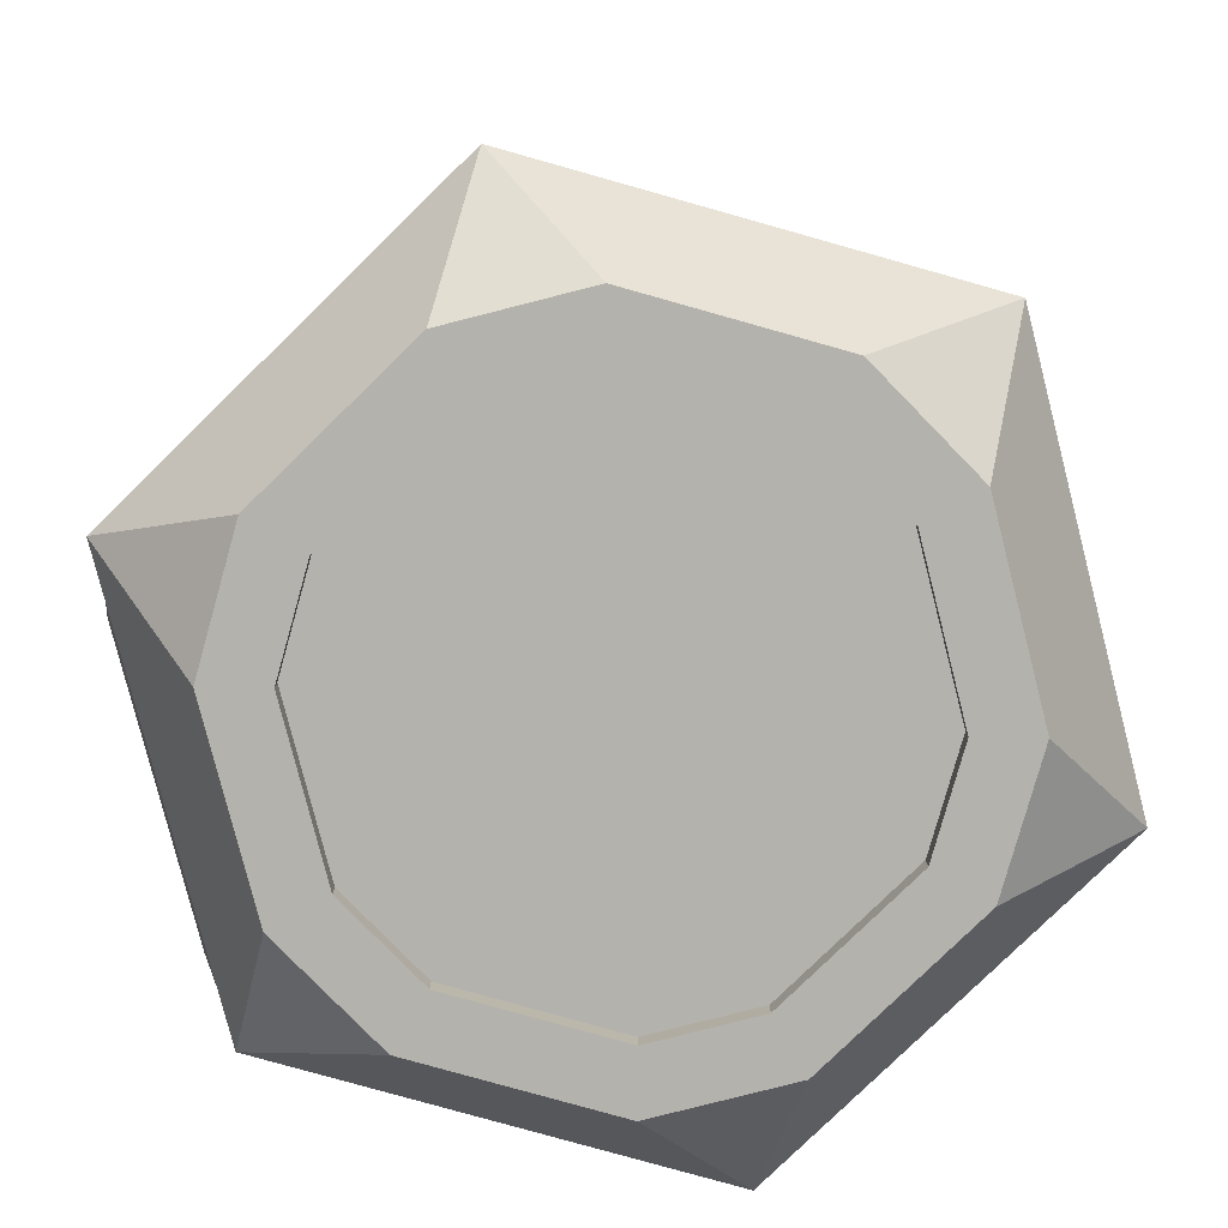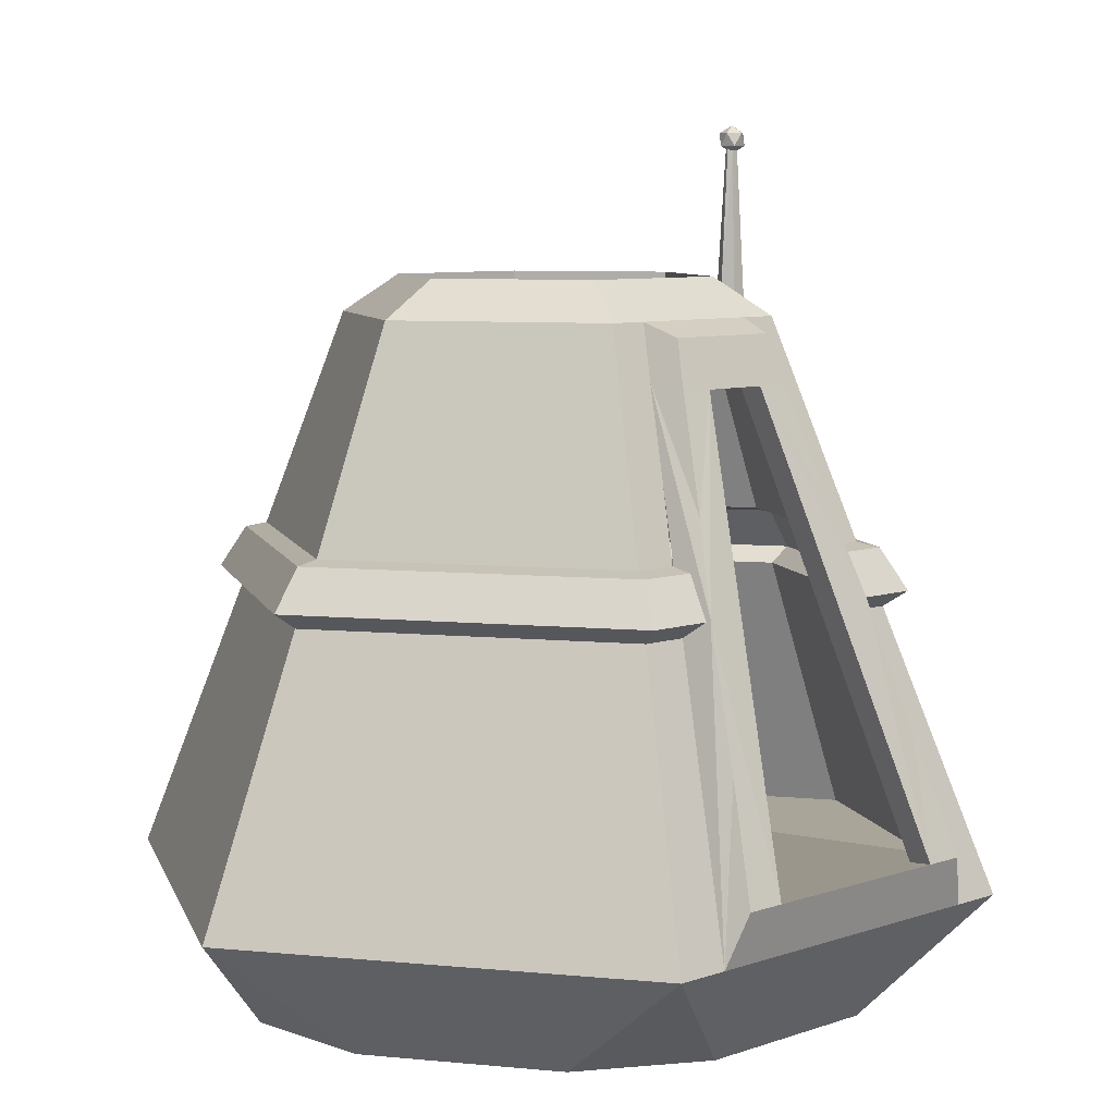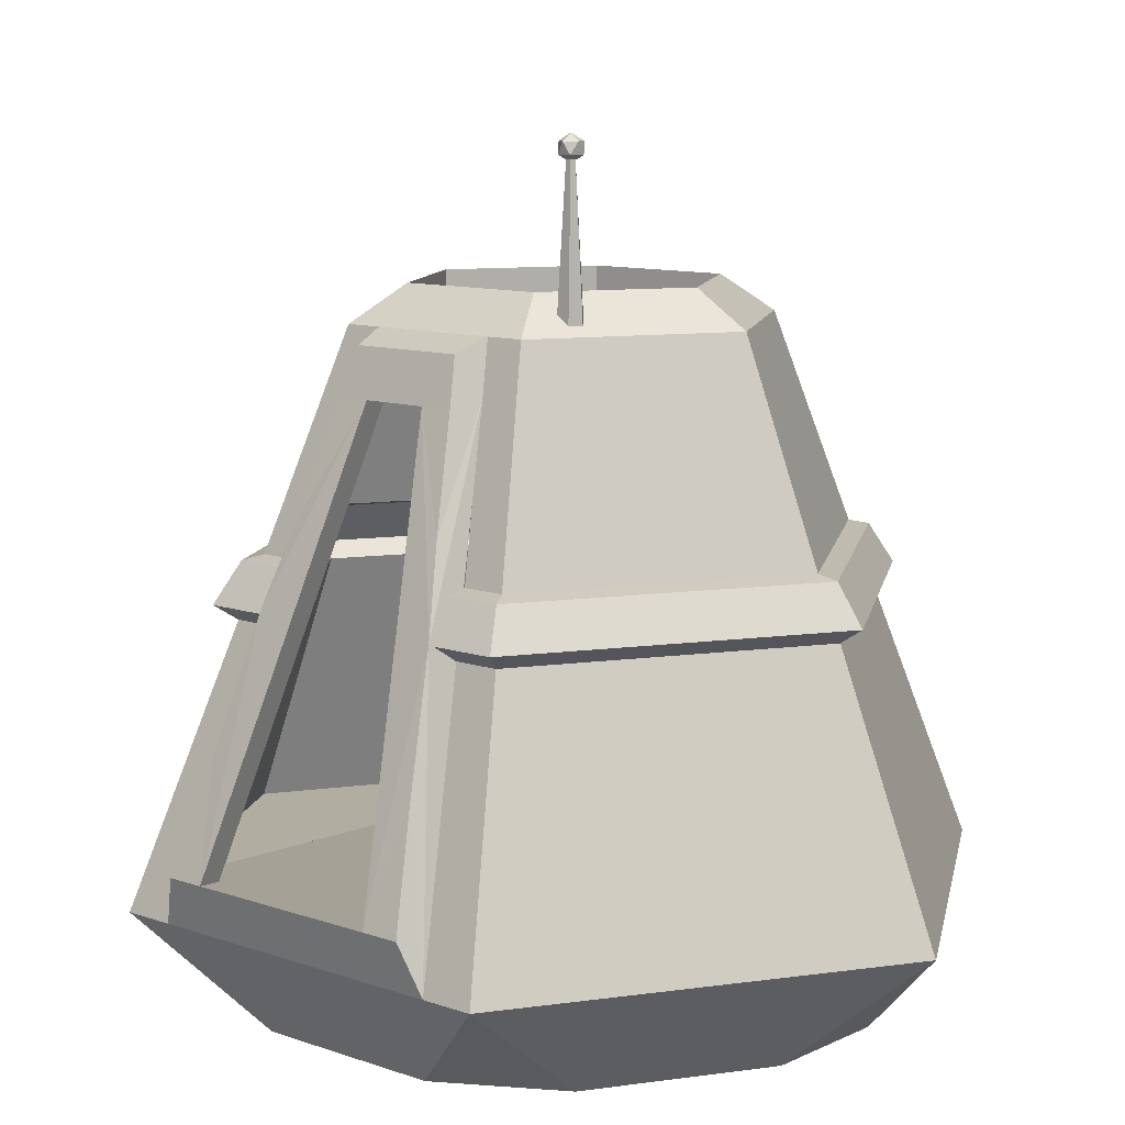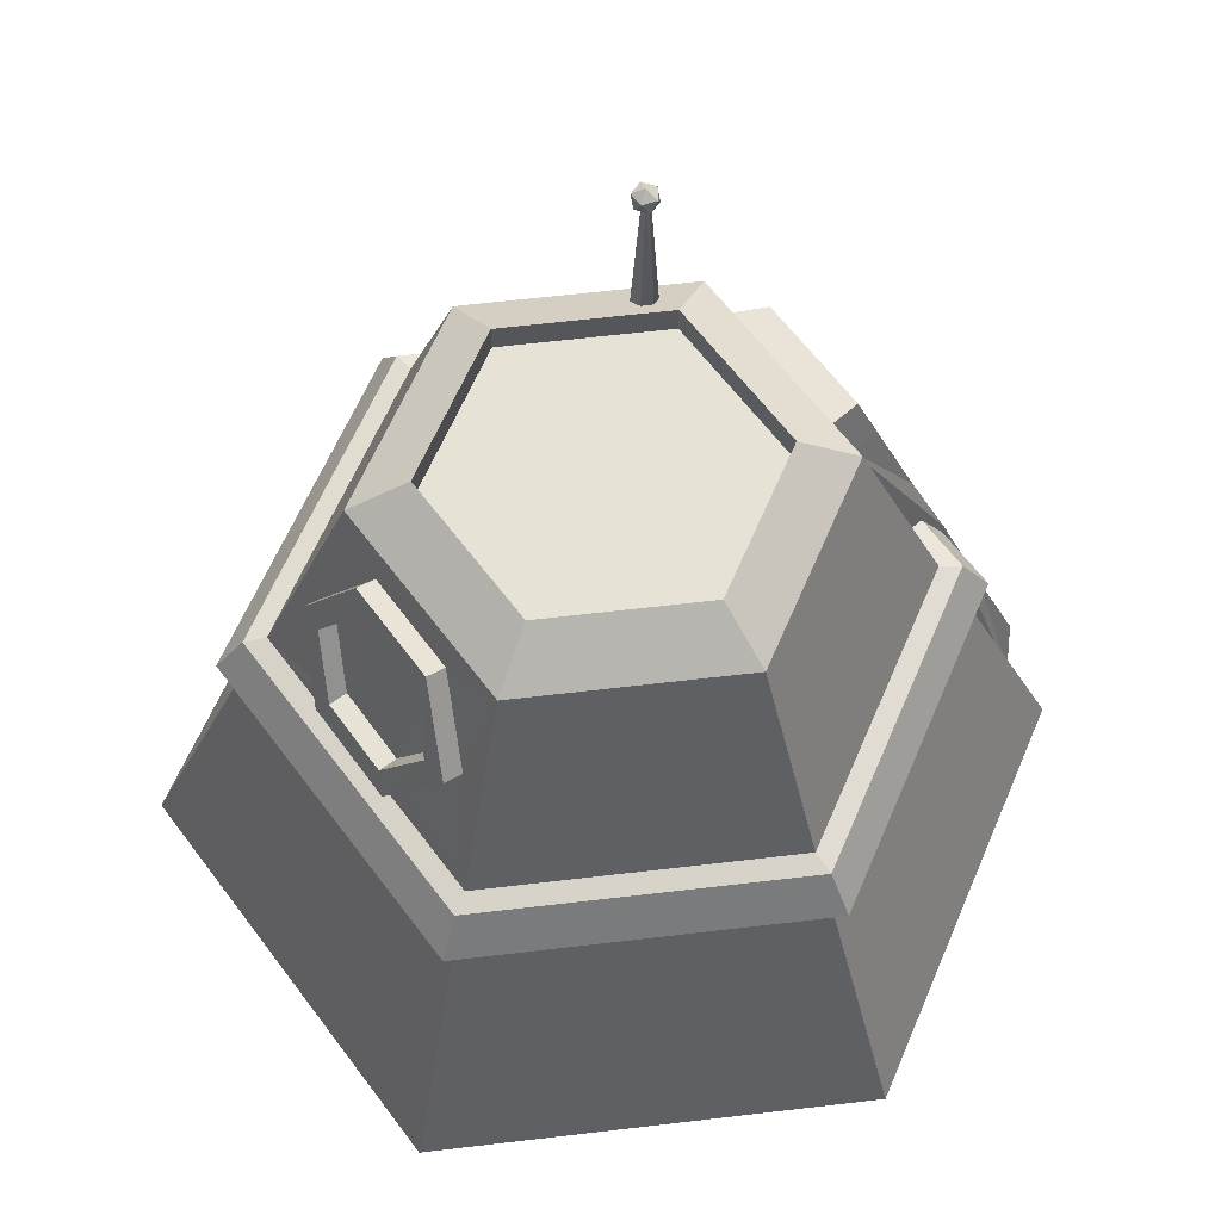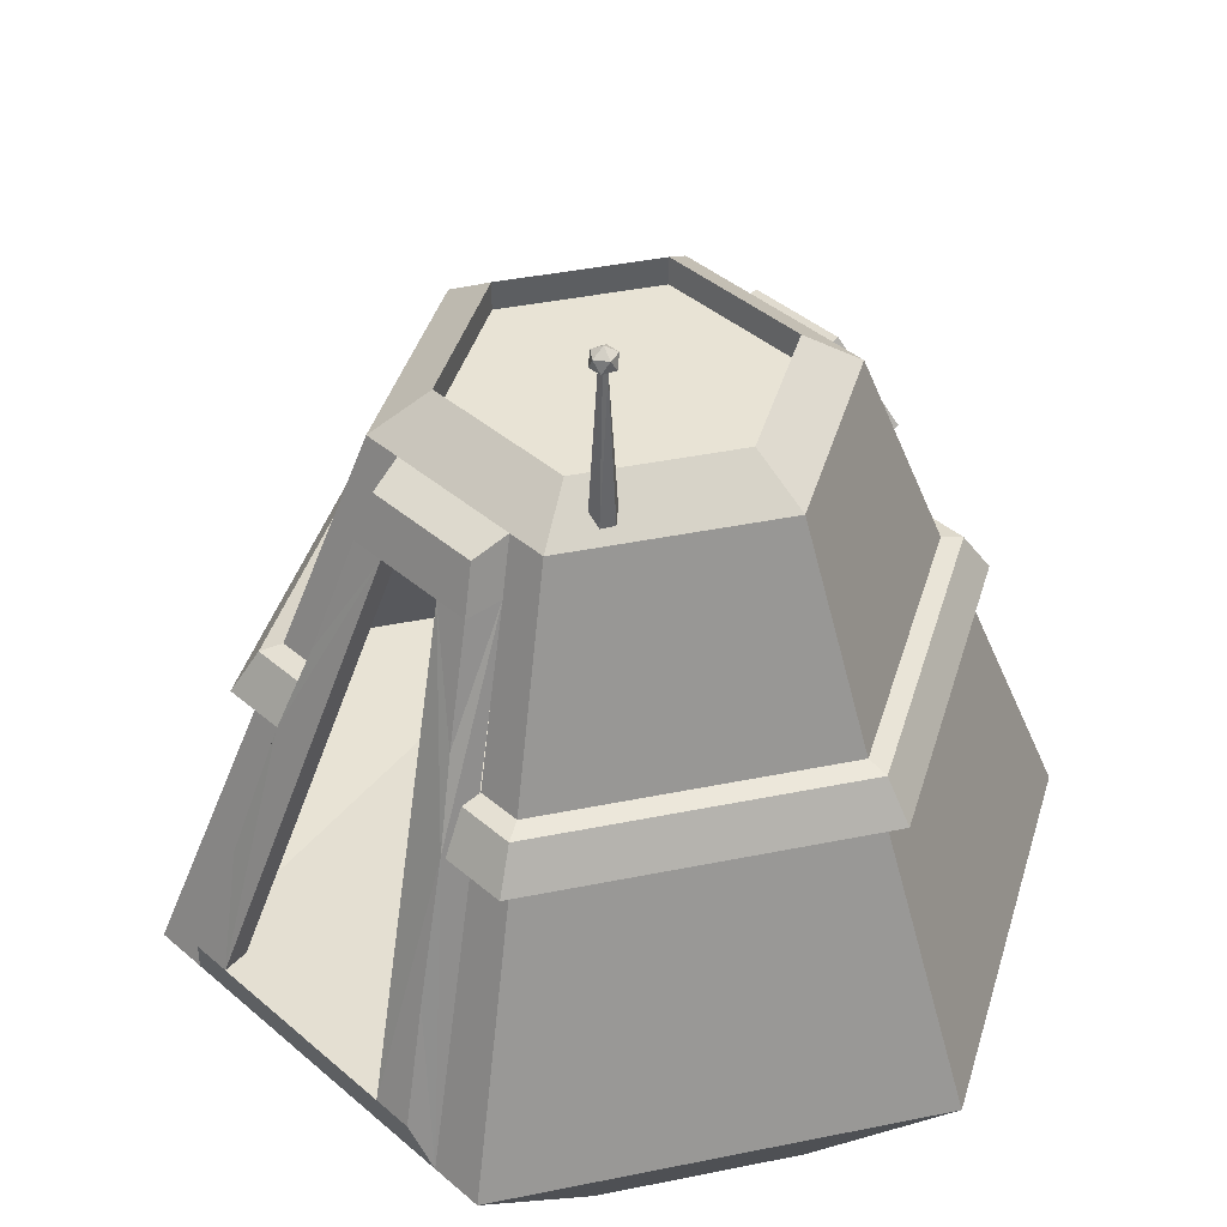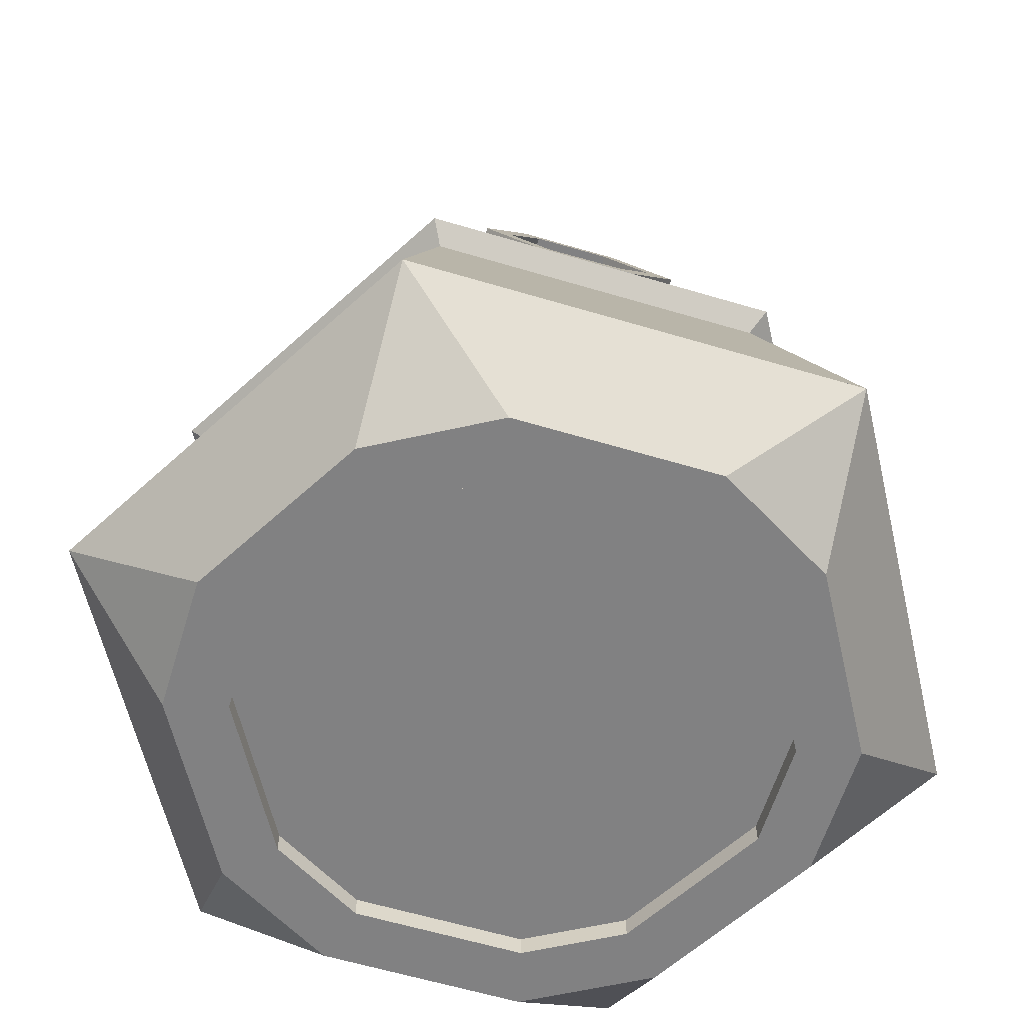
<metadata>
{"format":"obj","ext":"obj","renderer":"f3d","projection":"perspective","resolution":1024,"background":"white","views":[{"elev":-79.5,"azim":-165.7,"up":"+Y"},{"elev":7.4,"azim":45.5,"up":"+Y"},{"elev":10.4,"azim":130.9,"up":"+Y"},{"elev":63.0,"azim":-36.8,"up":"+Y"},{"elev":41.3,"azim":136.1,"up":"+Y"},{"elev":-60.5,"azim":-107.0,"up":"+Y"}]}
</metadata>
<code>
o Cylinder.001
v -0 0.6543 0
v -0.2835 0.6543 -0.1637
v -0 0.6543 -0.3274
v -0 0.638 -0.4462
v 0.2835 0.6543 -0.1637
v 0.3864 0.638 -0.2231
v 0.2835 0.6543 0.1637
v 0.3864 0.638 0.2231
v -0 0.6543 0.3274
v -0 0.638 0.4462
v -0.2835 0.6543 0.1637
v -0.3864 0.638 0.2231
v -0.2835 0.7145 -0.1637
v -0.3864 0.638 -0.2231
v -0.2835 0.7145 0.1637
v -0 0.7145 0.3274
v 0.2835 0.7145 0.1637
v 0.2835 0.7145 -0.1637
v -0 0.7145 -0.3274
v 0.5839 0.07099 0.3371
v -0.1092 -0.7207 -0.534
v 0 -0.4961 -0.9023
v 0.1092 -0.7207 -0.534
v 0.517 -0.7207 -0.1724
v 0.4078 -0.7207 -0.3615
v 0.7814 -0.4961 -0.4511
v 0.4078 -0.7207 0.3615
v 0.517 -0.7207 0.1724
v 0.7814 -0.4961 0.4511
v -0.1092 -0.7207 0.534
v 0.1092 -0.7207 0.534
v -0 -0.4961 0.9023
v -0.517 -0.7207 0.1724
v -0.4078 -0.7207 0.3615
v -0.7814 -0.4961 0.4511
v -0.4078 -0.7207 -0.3615
v -0.517 -0.7207 -0.1724
v -0.7814 -0.4961 -0.4511
v -0.5839 0.07099 -0.3371
v -0.5839 0.07099 0.3371
v 0.5839 0.07099 -0.3371
v -0 0.07099 0.6742
v -0 0.07099 -0.6742
v -0 0.1968 0.6204
v 0.5373 0.1968 0.3102
v -0.5373 0.1968 -0.3102
v 0.5373 0.1968 -0.3102
v -0.5373 0.1968 0.3102
v -0 0.1968 -0.6204
v 0.627 0.1031 0.362
v -0.627 0.1031 -0.362
v -0.627 0.1031 0.362
v 0.627 0.1031 -0.362
v -0 0.1031 0.724
v -0 0.1031 -0.724
v -0 0.1872 0.6662
v 0.5769 0.1872 0.3331
v -0.5769 0.1872 -0.3331
v 0.5769 0.1872 -0.3331
v -0.5769 0.1872 0.3331
v -0 0.1872 -0.6662
v 0.5769 0.1872 0.1968
v 0.5839 0.07099 0.2382
v 0.5373 0.1968 0.2192
v 0.627 0.1031 0.2139
v 0.627 0.1031 -0.2139
v 0.5769 0.1872 -0.1968
v 0.5839 0.07099 -0.2382
v 0.5373 0.1968 -0.2192
v 0.3864 0.638 0
v 0.3864 0.638 -0.1409
v 0.3864 0.638 0.1409
v 0.7814 -0.4961 0
v 0.7814 -0.4961 0.2443
v 0.7814 -0.4961 -0.2443
v 0.7814 -0.4961 0.3384
v 0.7814 -0.4961 -0.1128
v 0.7814 -0.4961 0.1128
v 0.7814 -0.4961 -0.3384
v 0.4618 0.4174 0.1788
v 0.4241 0.5277 0.1615
v 0.4996 0.3071 0.199
v 0.4618 0.4174 -0.1788
v 0.4241 0.5277 -0.1615
v 0.4996 0.3071 -0.199
v 0.4618 0.4174 -0.2666
v 0.4996 0.3071 -0.2884
v 0.4241 0.5277 -0.2449
v 0.4618 0.4174 0.2666
v 0.4996 0.3071 0.2884
v 0.4241 0.5277 0.2449
v 0.4241 0.5277 0
v 0.4241 0.5277 -0.08075
v 0.4241 0.5277 0.08075
v 0.4585 0.61 0
v 0.4585 0.61 -0.1244
v 0.4585 0.61 0.1244
v 0.8072 -0.391 0.2156
v 0.8072 -0.391 -0.2156
v 0.8072 -0.391 0.2987
v 0.8072 -0.391 -0.2987
v 0.4918 0.5126 0.1426
v 0.4918 0.5126 -0.1426
v 0.4918 0.5126 0
v 0.4918 0.5126 -0.07128
v 0.4918 0.5126 0.07128
v 0.6346 0.1102 0.2206
v 0.5706 0.2867 0.1816
v 0.7283 -0.1651 0.2596
v 0.6346 0.1102 -0.2206
v 0.5706 0.2867 -0.1816
v 0.7283 -0.1651 -0.2596
v 0.142 -0.7207 -0.6564
v -0.142 -0.7207 -0.6564
v 0.6394 -0.7207 -0.2053
v 0.4975 -0.7207 -0.4511
v 0.4975 -0.7207 0.4511
v 0.6394 -0.7207 0.2053
v -0.142 -0.7207 0.6564
v 0.142 -0.7207 0.6564
v -0.6394 -0.7207 0.2053
v -0.4975 -0.7207 0.4511
v -0.4975 -0.7207 -0.4511
v -0.6394 -0.7207 -0.2053
v -0.1092 -0.677 -0.534
v 0.1092 -0.677 -0.534
v 0.517 -0.677 -0.1724
v 0.4078 -0.677 -0.3615
v 0.4078 -0.677 0.3615
v 0.517 -0.677 0.1724
v -0.1092 -0.677 0.534
v 0.1092 -0.677 0.534
v -0.517 -0.677 0.1724
v -0.4078 -0.677 0.3615
v -0.4078 -0.677 -0.3615
v -0.517 -0.677 -0.1724
v -0 -0.4961 0
v -0 -0.4961 0.5312
v -0 -0.4961 -0.5312
v -0.4638 0.4118 -0.2148
v -0.5202 0.247 -0.1092
v -0.5227 0.2461 0.1002
v -0.4603 0.4222 0.2129
v -0.406 0.5832 0.09933
v -0.4049 0.584 -0.1079
v -0.504 0.426 -0.1603
v -0.5452 0.3049 -0.08278
v -0.5475 0.3044 0.07372
v -0.5007 0.4347 0.1573
v -0.4614 0.5528 0.07409
v -0.4604 0.5534 -0.08124
v -0.504 0.4256 -0.2149
v -0.5604 0.2608 -0.1093
v -0.5628 0.2599 0.1001
v -0.5004 0.436 0.2128
v -0.4462 0.5971 0.09923
v -0.4451 0.5978 -0.108
v -0.504 0.426 -0.1603
v -0.5452 0.3049 -0.08278
v -0.5475 0.3044 0.07372
v -0.5007 0.4347 0.1573
v -0.4614 0.5528 0.07409
v -0.4604 0.5534 -0.08124
v -0.504 0.426 -0.1603
v -0.5452 0.3049 -0.08278
v -0.5475 0.3044 0.07372
v -0.5007 0.4347 0.1573
v -0.4614 0.5528 0.07409
v -0.4604 0.5534 -0.08124
v -0.466 0.426 -0.1603
v -0.5072 0.3049 -0.08278
v -0.5095 0.3044 0.07372
v -0.4627 0.4347 0.1573
v -0.4234 0.5528 0.07409
v -0.4224 0.5534 -0.08124
v 0.2644 0.6917 -0.2102
v 0.2859 0.6752 -0.2233
v 0.2871 0.6563 -0.2521
v 0.262 0.6567 -0.2658
v 0.2408 0.6758 -0.2484
v 0.2436 0.6924 -0.221
v 0.2641 0.9648 -0.2261
v 0.2717 0.9651 -0.2329
v 0.2722 0.9651 -0.2445
v 0.2633 0.9647 -0.2483
v 0.2558 0.9645 -0.2399
v 0.2568 0.9645 -0.2291
v 0.2639 0.9546 -0.2387
v 0.2841 0.9701 -0.224
v 0.2561 0.9701 -0.2149
v 0.2388 0.9701 -0.2387
v 0.2561 0.9701 -0.2625
v 0.2841 0.9701 -0.2534
v 0.2716 0.9951 -0.2149
v 0.2436 0.9951 -0.224
v 0.2436 0.9951 -0.2534
v 0.2716 0.9951 -0.2625
v 0.2889 0.9951 -0.2387
v 0.2639 1.011 -0.2387
f 1 2 11
f 70 71 18
f 39 22 38
f 24 128 25
f 12 13 14
f 20 32 29
f 15 2 13
f 12 16 15
f 32 40 35
f 17 9 16
f 10 17 16
f 40 38 35
f 18 7 17
f 6 179 178
f 51 61 55
f 22 41 26
f 14 19 4
f 1 3 2
f 114 22 113
f 115 116 26
f 117 118 29
f 119 120 32
f 121 122 35
f 123 124 38
f 1 11 9
f 19 5 18
f 26 113 22
f 1 7 5
f 74 76 118
f 1 9 7
f 32 117 29
f 13 3 19
f 35 119 32
f 16 11 15
f 38 121 35
f 38 114 123
f 1 5 3
f 44 57 45
f 40 54 52
f 49 58 46
f 20 65 50
f 41 55 53
f 48 56 44
f 89 91 10
f 46 142 141
f 44 12 48
f 46 4 49
f 49 86 87
f 65 57 50
f 51 60 58
f 54 60 52
f 55 59 53
f 50 56 54
f 47 61 49
f 43 51 55
f 46 60 48
f 40 51 39
f 47 67 59
f 20 54 42
f 62 45 57
f 66 41 53
f 66 59 67
f 85 87 86
f 91 80 81
f 79 41 68
f 76 20 29
f 75 101 99
f 70 97 95
f 84 110 79
f 104 105 95
f 110 111 105
f 106 107 98
f 84 96 103
f 76 107 81
f 70 96 71
f 74 100 76
f 94 98 74
f 92 106 94
f 93 99 105
f 92 105 104
f 81 97 72
f 98 78 73
f 21 113 23
f 25 115 24
f 28 117 27
f 31 119 30
f 34 121 33
f 37 123 36
f 23 116 25
f 28 115 118
f 31 117 120
f 30 122 34
f 33 124 37
f 36 114 21
f 132 134 125
f 31 129 27
f 36 136 37
f 27 130 28
f 34 131 30
f 25 126 23
f 30 132 31
f 37 133 33
f 23 125 21
f 28 127 24
f 33 134 34
f 21 135 36
f 73 78 35
f 79 101 139
f 76 100 138
f 138 100 98
f 12 14 144
f 145 152 157
f 151 158 163
f 144 155 143
f 142 153 141
f 144 157 156
f 142 155 154
f 140 153 152
f 146 153 147
f 148 153 154
f 149 154 155
f 149 156 150
f 151 156 157
f 146 157 152
f 162 169 168
f 149 162 161
f 147 160 159
f 150 163 162
f 148 161 160
f 146 159 158
f 160 167 166
f 158 165 164
f 163 164 169
f 161 168 167
f 159 166 165
f 169 170 175
f 168 173 167
f 165 172 171
f 169 174 168
f 167 172 166
f 164 171 170
f 140 171 141
f 144 175 145
f 145 170 140
f 172 143 142
f 173 144 143
f 141 172 142
f 174 172 171
f 18 181 19
f 176 187 181
f 187 183 186
f 180 185 179
f 177 184 183
f 181 186 180
f 178 185 184
f 176 183 182
f 188 189 190
f 189 188 193
f 188 190 191
f 188 191 192
f 188 192 193
f 189 193 198
f 190 189 194
f 191 190 195
f 192 191 196
f 193 192 197
f 189 198 194
f 190 194 195
f 191 195 196
f 192 196 197
f 193 197 198
f 194 198 199
f 195 194 199
f 196 195 199
f 197 196 199
f 198 197 199
f 17 8 72
f 72 70 17
f 18 17 70
f 71 6 18
f 39 43 22
f 24 127 128
f 12 15 13
f 20 42 32
f 15 11 2
f 12 10 16
f 32 42 40
f 17 7 9
f 10 8 17
f 40 39 38
f 18 5 7
f 4 19 180
f 4 180 179
f 177 18 6
f 4 179 6
f 178 177 6
f 51 58 61
f 22 43 41
f 14 13 19
f 19 3 5
f 26 116 113
f 115 26 79
f 79 75 115
f 73 78 118
f 75 77 115
f 118 115 73
f 76 29 118
f 78 74 118
f 115 77 73
f 32 120 117
f 13 2 3
f 35 122 119
f 16 9 11
f 38 124 121
f 38 22 114
f 44 56 57
f 40 42 54
f 49 61 58
f 20 63 65
f 41 43 55
f 48 60 56
f 10 44 89
f 44 45 90
f 91 8 10
f 44 90 89
f 48 143 142
f 141 140 46
f 48 142 46
f 44 10 12
f 46 14 4
f 87 47 49
f 49 4 86
f 88 86 4
f 4 6 88
f 65 62 57
f 51 52 60
f 54 56 60
f 55 61 59
f 50 57 56
f 47 59 61
f 43 39 51
f 46 58 60
f 40 52 51
f 47 69 67
f 20 50 54
f 62 64 45
f 66 68 41
f 66 53 59
f 88 6 84
f 84 83 88
f 6 71 84
f 47 87 69
f 86 88 83
f 83 85 86
f 69 87 85
f 72 8 81
f 91 89 80
f 90 45 64
f 64 82 90
f 81 8 91
f 82 89 90
f 89 82 80
f 79 26 41
f 76 63 20
f 75 79 101
f 70 72 97
f 101 79 112
f 84 103 111
f 110 112 79
f 84 111 110
f 96 95 105
f 97 102 106
f 106 104 95
f 105 103 96
f 95 97 106
f 99 101 112
f 112 110 99
f 111 103 105
f 105 99 110
f 100 98 109
f 106 102 108
f 108 107 106
f 109 98 107
f 84 71 96
f 102 81 108
f 76 100 109
f 107 108 81
f 76 109 107
f 70 95 96
f 74 98 100
f 94 106 98
f 92 104 106
f 93 75 99
f 92 93 105
f 81 102 97
f 73 77 99
f 75 99 77
f 98 74 78
f 73 99 98
f 21 114 113
f 25 116 115
f 28 118 117
f 31 120 119
f 34 122 121
f 37 124 123
f 23 113 116
f 28 24 115
f 31 27 117
f 30 119 122
f 33 121 124
f 36 123 114
f 125 126 128
f 128 127 130
f 130 129 132
f 132 131 134
f 134 133 136
f 136 135 134
f 125 128 130
f 130 132 125
f 134 135 125
f 31 132 129
f 36 135 136
f 27 129 130
f 34 134 131
f 25 128 126
f 30 131 132
f 37 136 133
f 23 126 125
f 28 130 127
f 33 133 134
f 21 125 135
f 35 38 73
f 22 26 79
f 79 75 22
f 38 22 77
f 29 32 76
f 74 76 32
f 32 35 78
f 77 73 38
f 22 75 77
f 78 74 32
f 99 101 139
f 139 138 98
f 98 99 139
f 143 48 12
f 14 46 140
f 14 140 145
f 144 143 12
f 14 145 144
f 145 140 152
f 151 146 158
f 144 156 155
f 142 154 153
f 144 145 157
f 142 143 155
f 140 141 153
f 146 152 153
f 148 147 153
f 149 148 154
f 149 155 156
f 151 150 156
f 146 151 157
f 162 163 169
f 149 150 162
f 147 148 160
f 150 151 163
f 148 149 161
f 146 147 159
f 160 161 167
f 158 159 165
f 163 158 164
f 161 162 168
f 159 160 166
f 169 164 170
f 168 174 173
f 165 166 172
f 169 175 174
f 167 173 172
f 164 165 171
f 140 170 171
f 144 174 175
f 145 175 170
f 172 173 143
f 173 174 144
f 141 171 172
f 171 170 175
f 175 174 171
f 173 172 174
f 18 177 176
f 181 180 19
f 18 176 181
f 176 182 187
f 185 186 184
f 187 182 183
f 183 184 186
f 180 186 185
f 177 178 184
f 181 187 186
f 178 179 185
f 176 177 183
l 63 64
l 68 69
l 138 32
l 139 137
l 137 138
l 22 139

</code>
